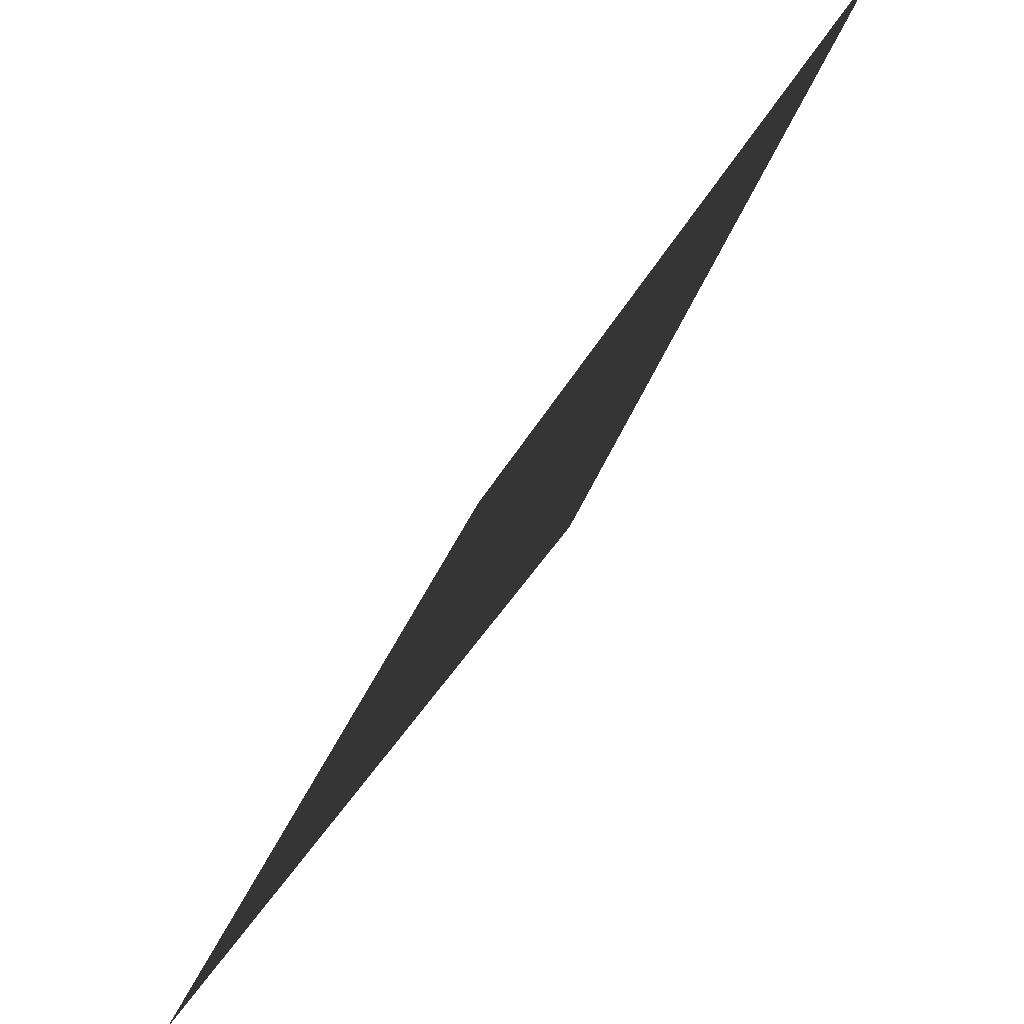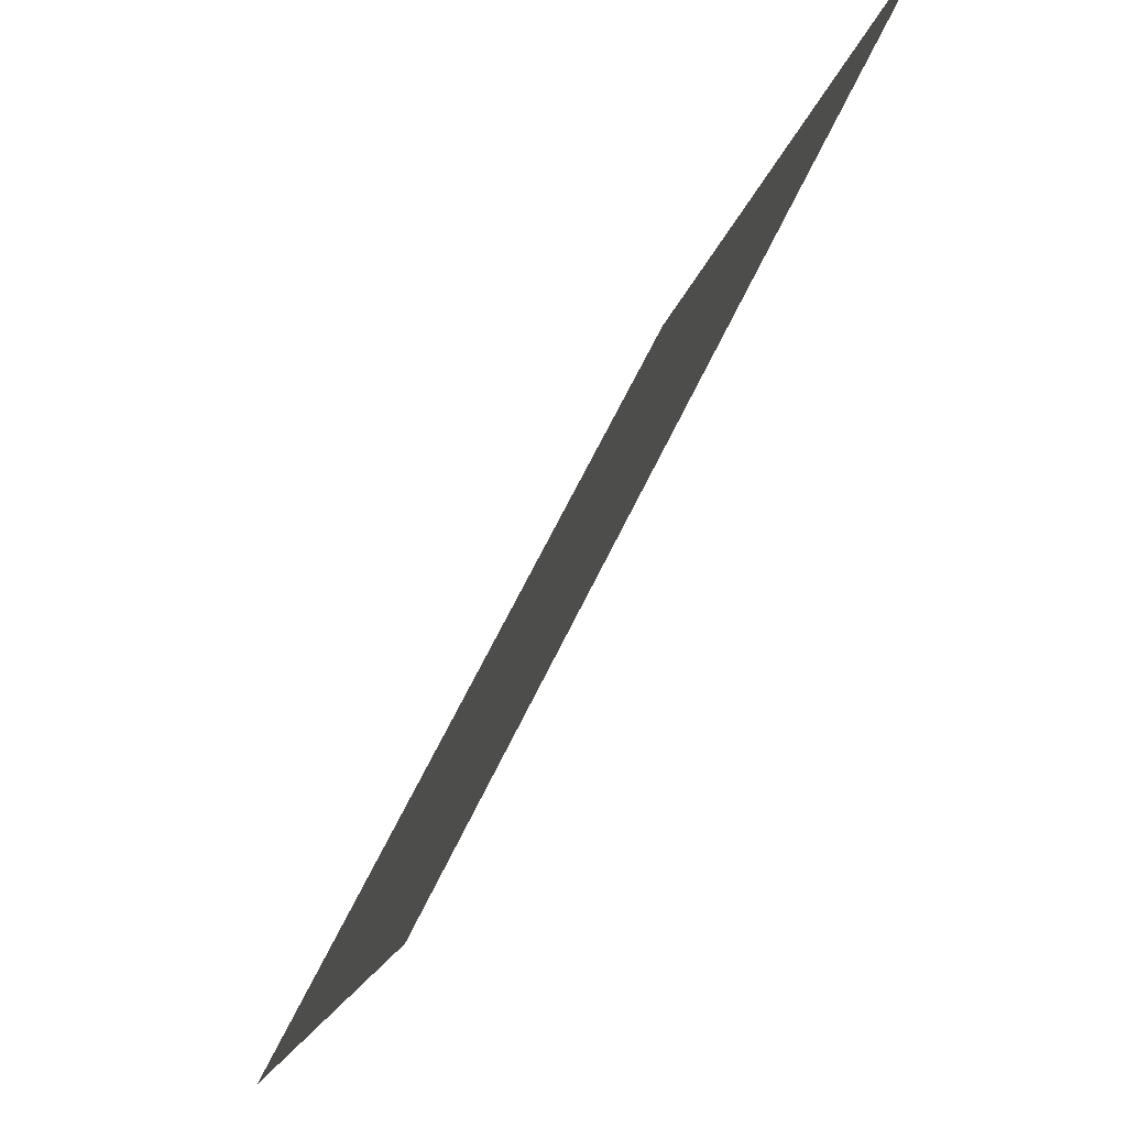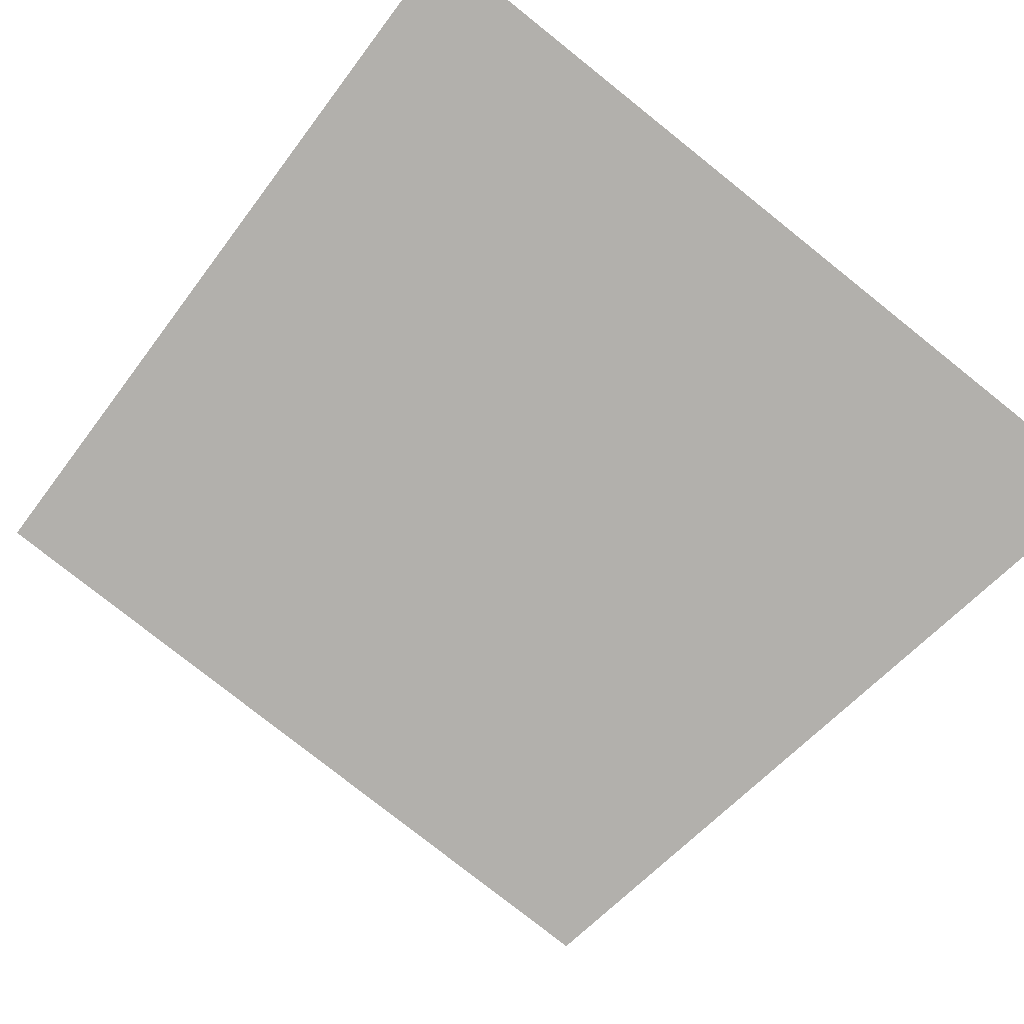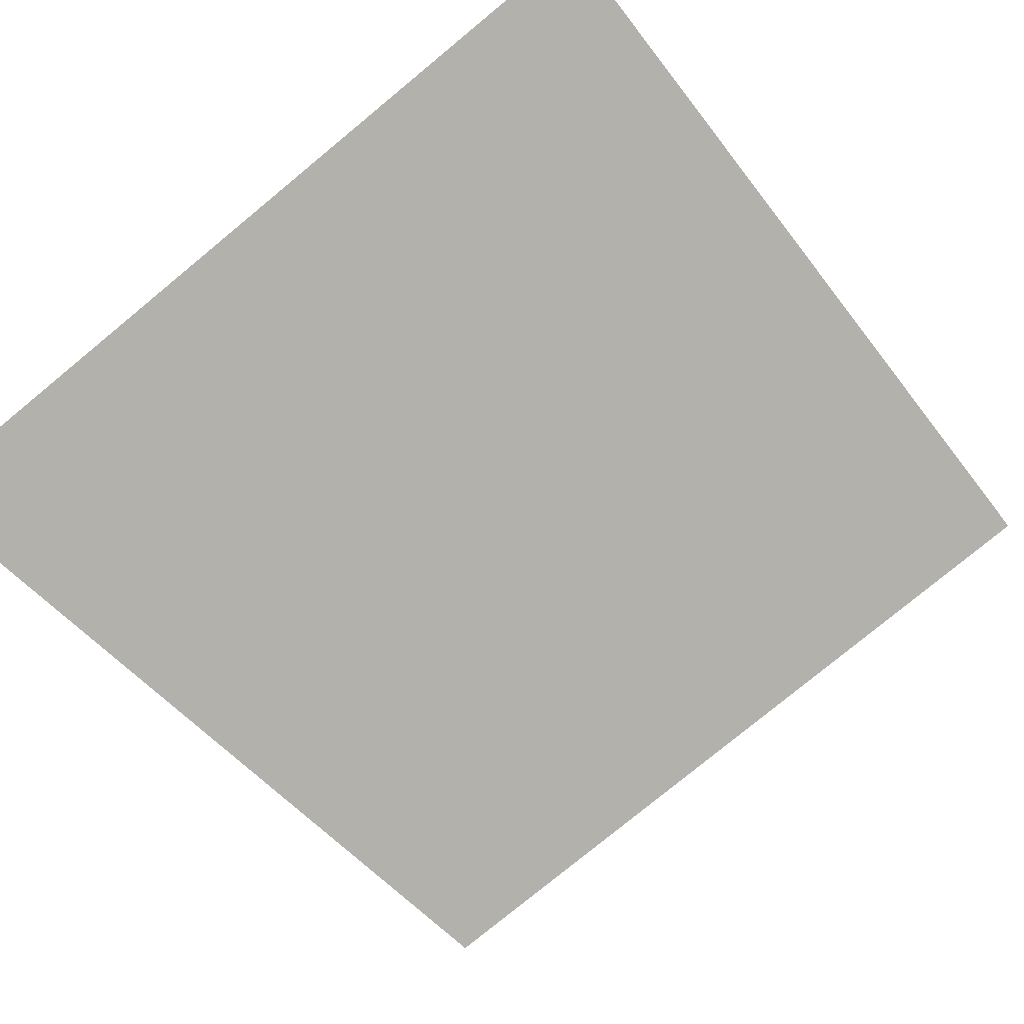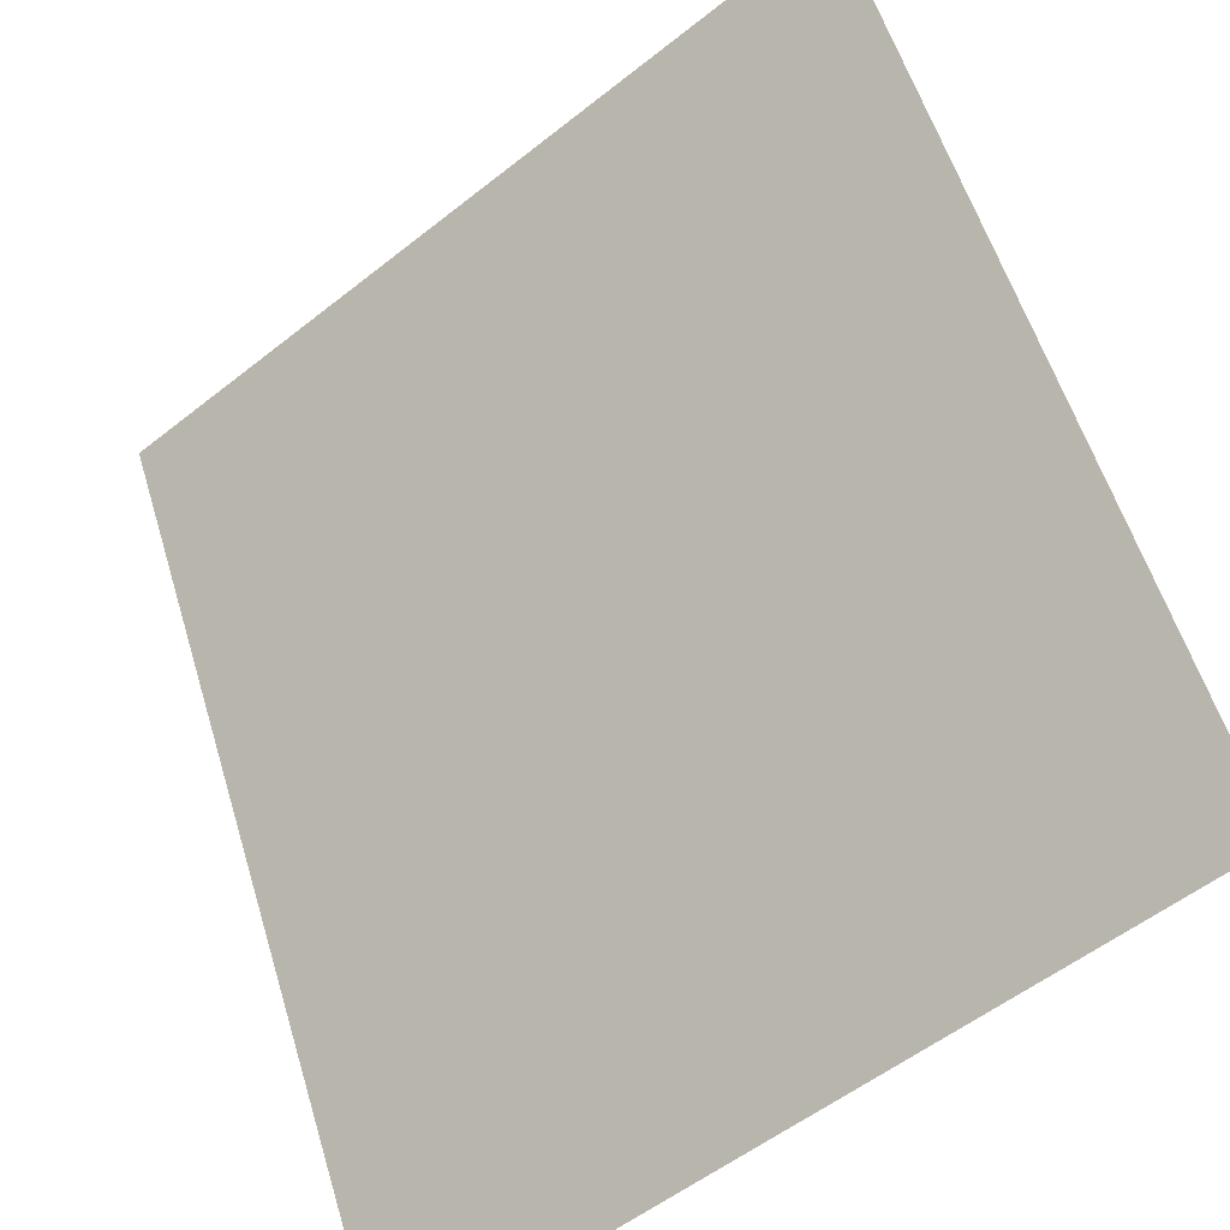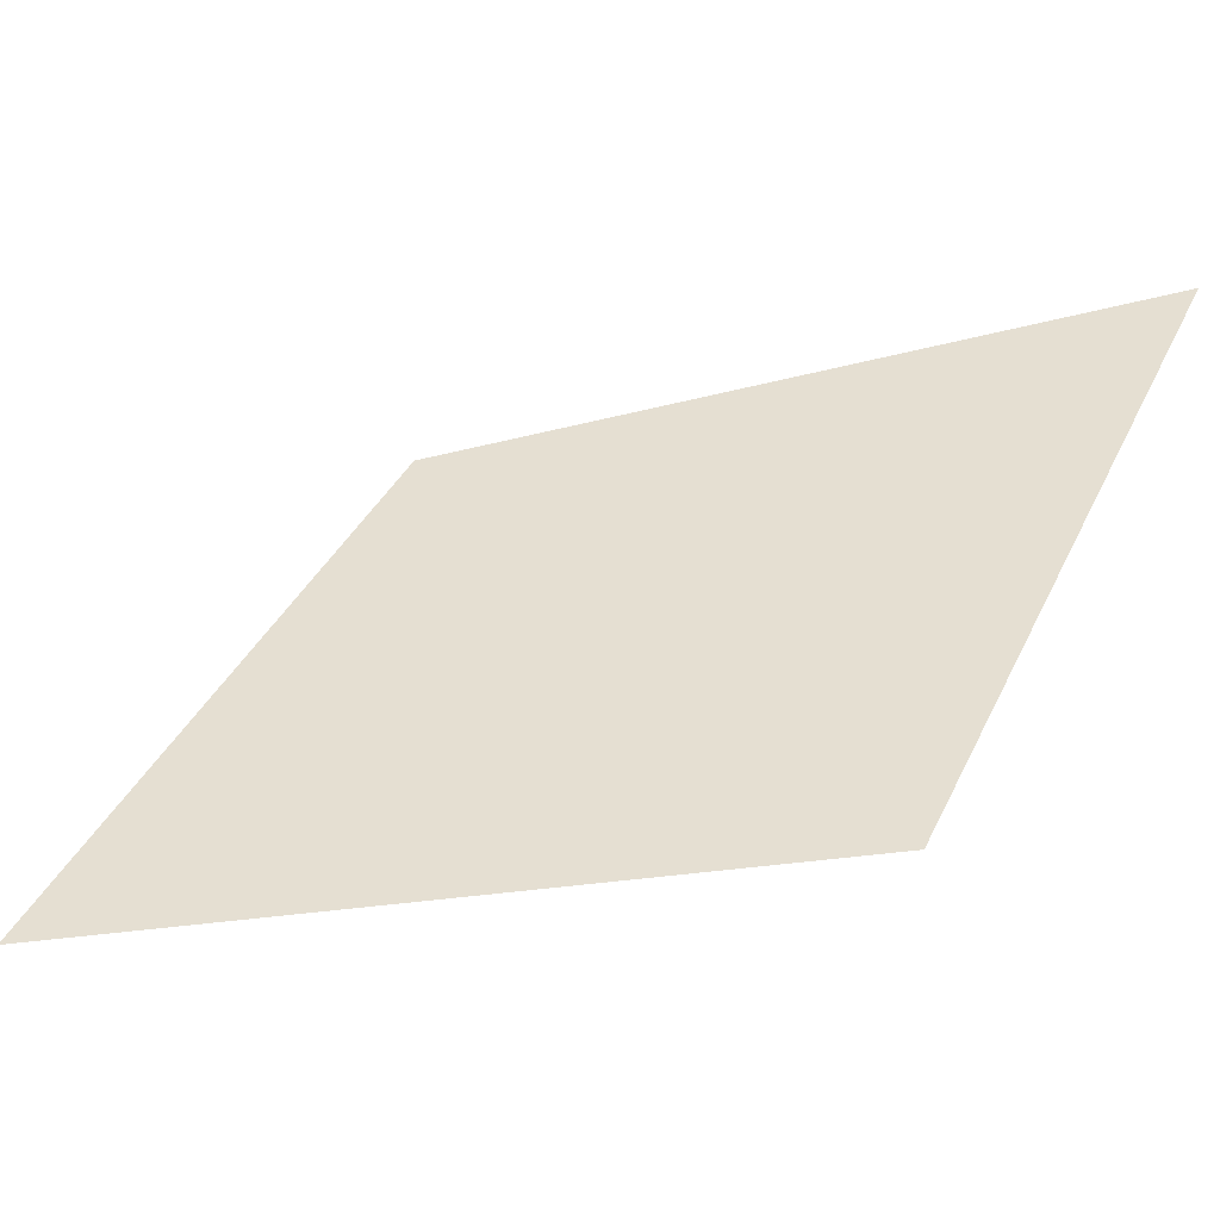
<metadata>
{"format":"obj","ext":"obj","renderer":"f3d","projection":"perspective","resolution":1024,"background":"white","views":[{"elev":42.9,"azim":-68.6,"up":"+Z"},{"elev":-17.6,"azim":-103.1,"up":"+Z"},{"elev":-78.7,"azim":-38.5,"up":"+Y"},{"elev":-78.9,"azim":39.4,"up":"+Y"},{"elev":-54.4,"azim":40.1,"up":"+Z"},{"elev":37.5,"azim":113.1,"up":"+Y"}]}
</metadata>
<code>
v -1 -1 1
v -1 0 -1
v 1 0 -1
v 1 -1 1
g head
f 1 3 2
f 1 4 3

</code>
